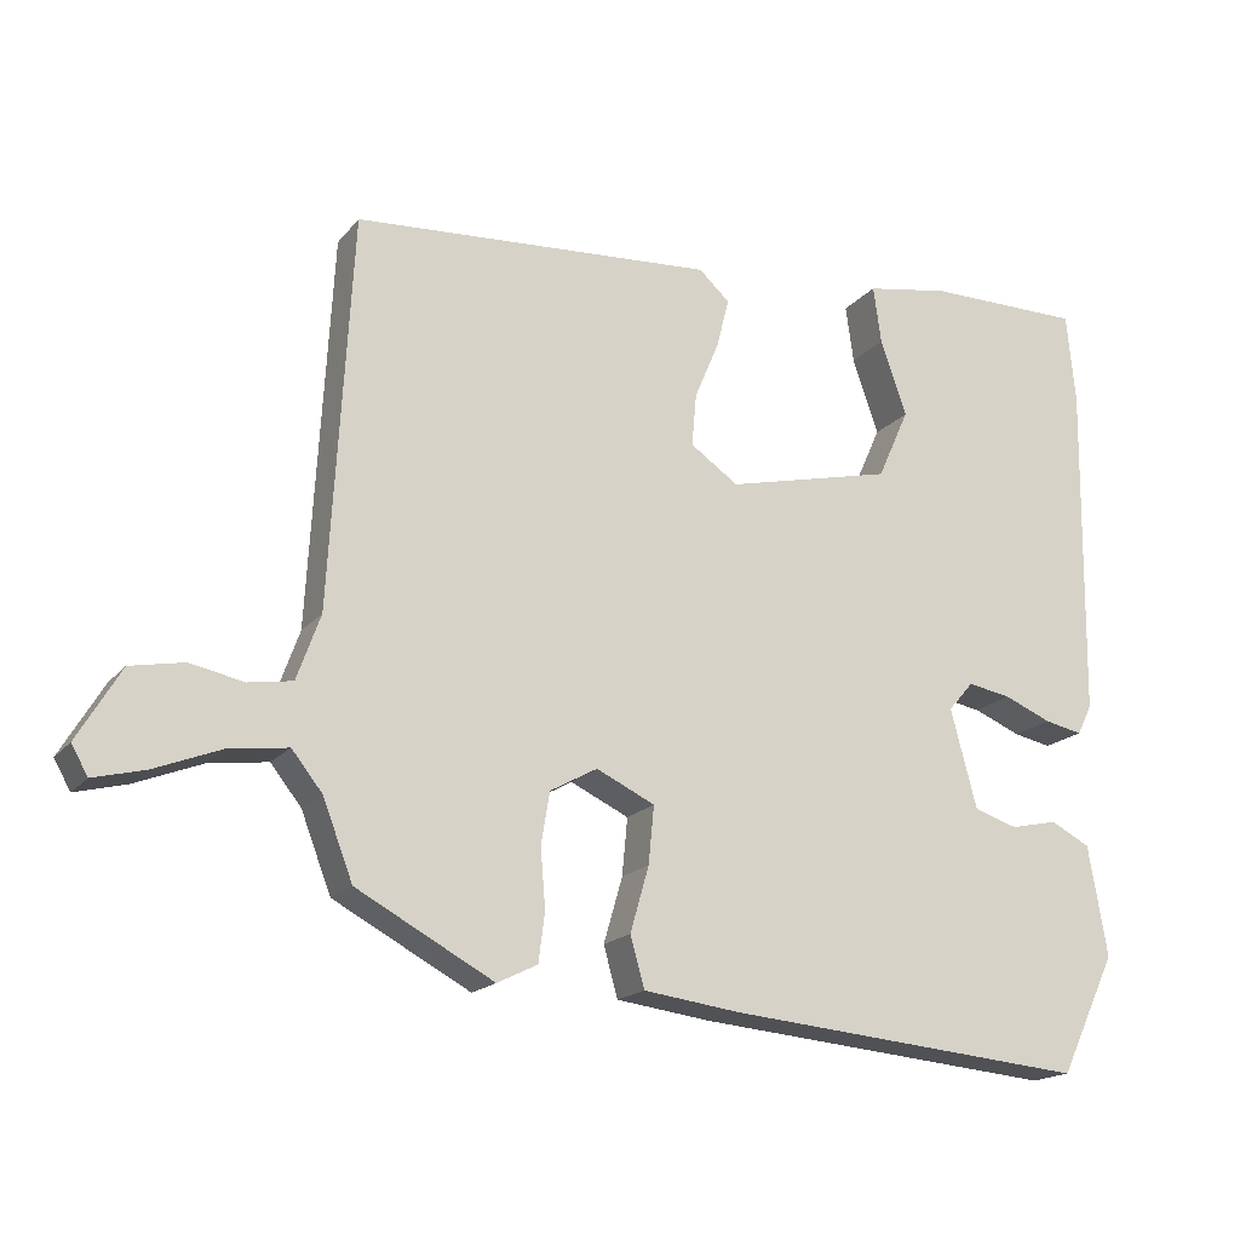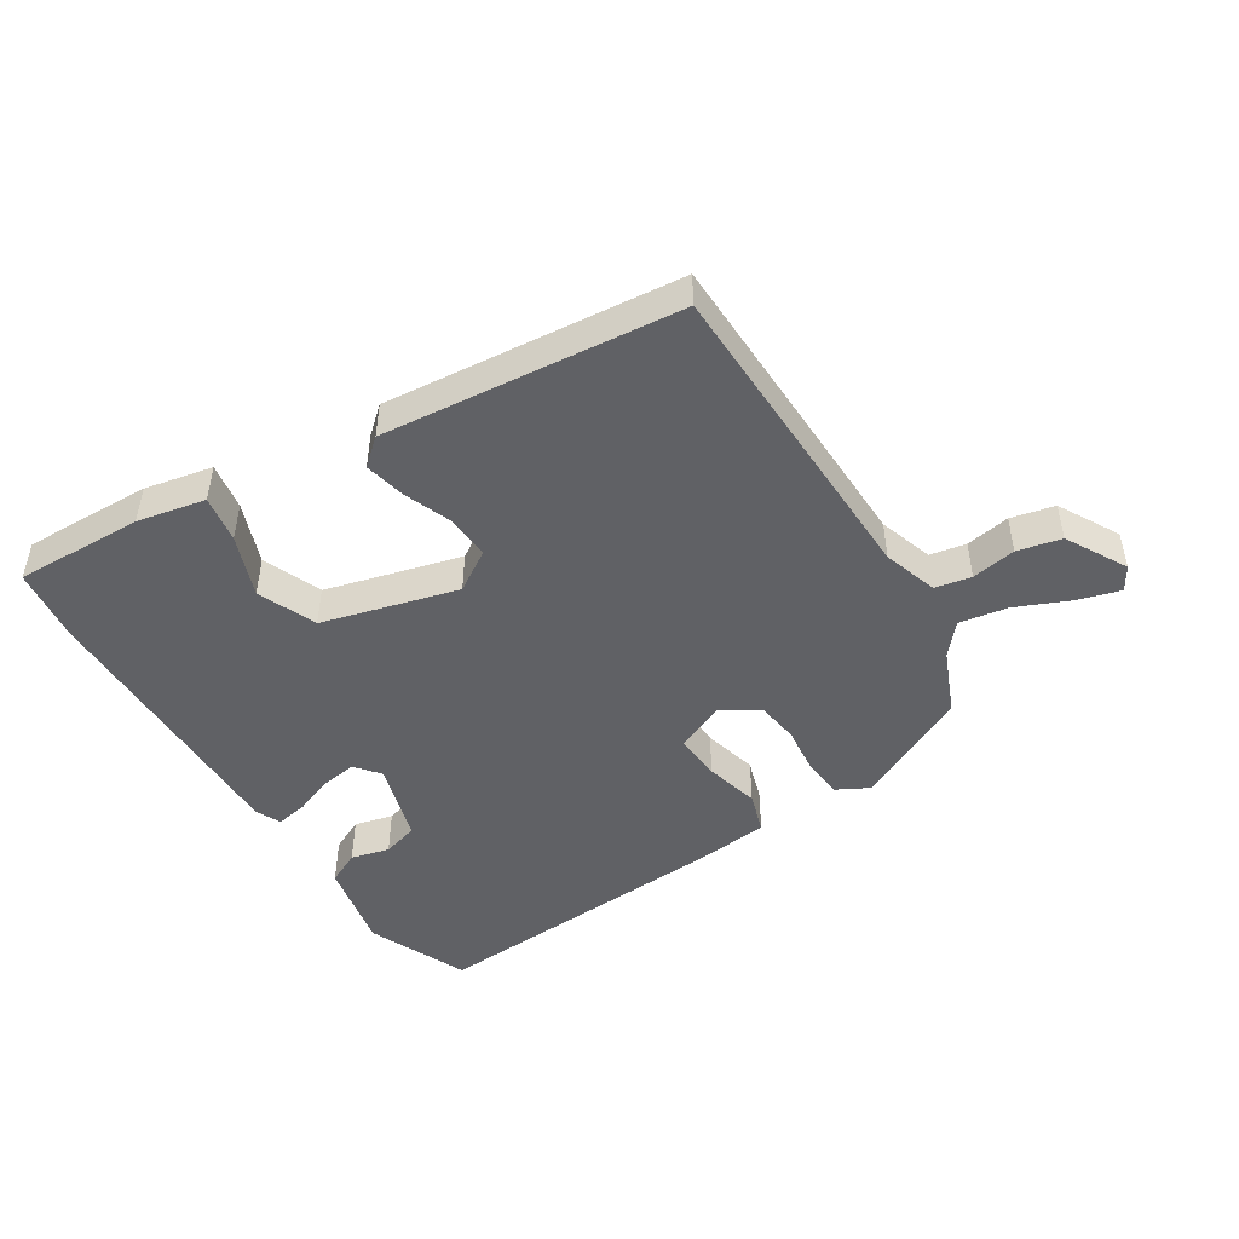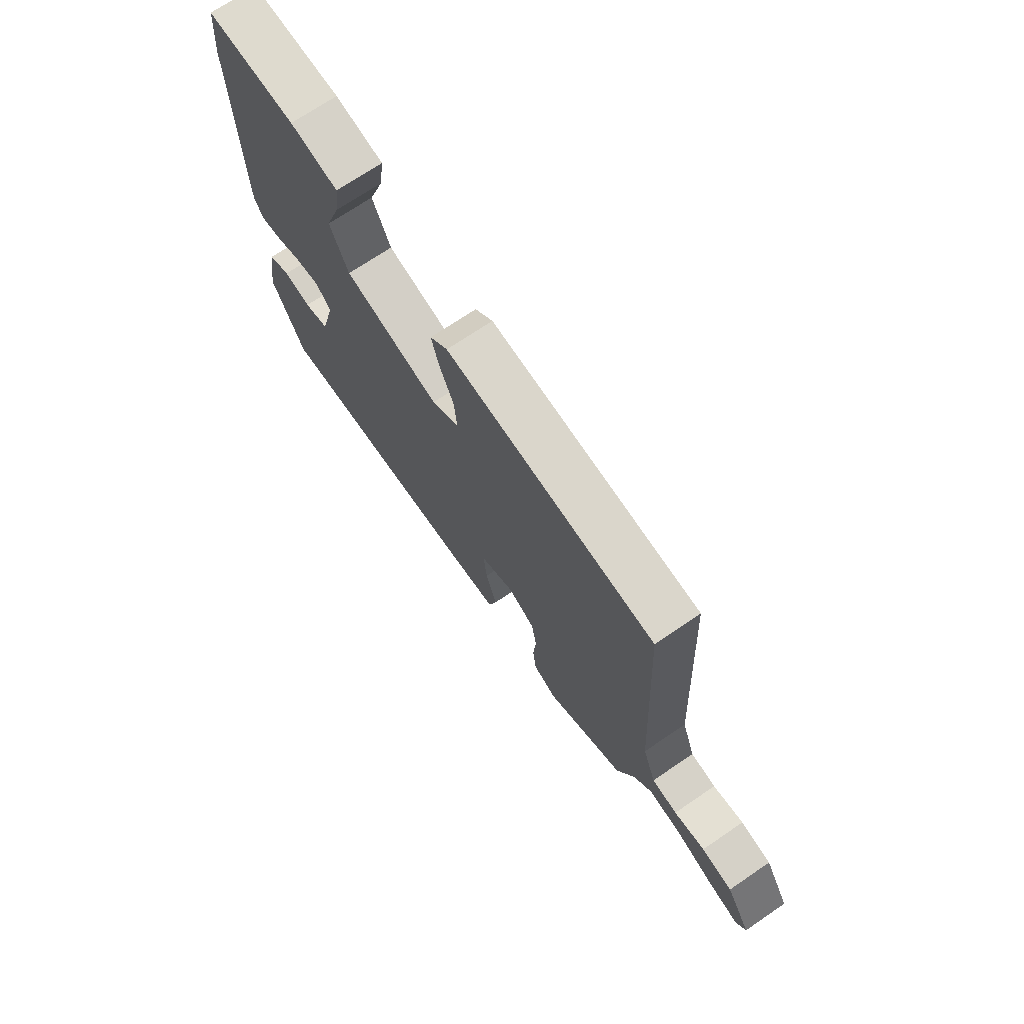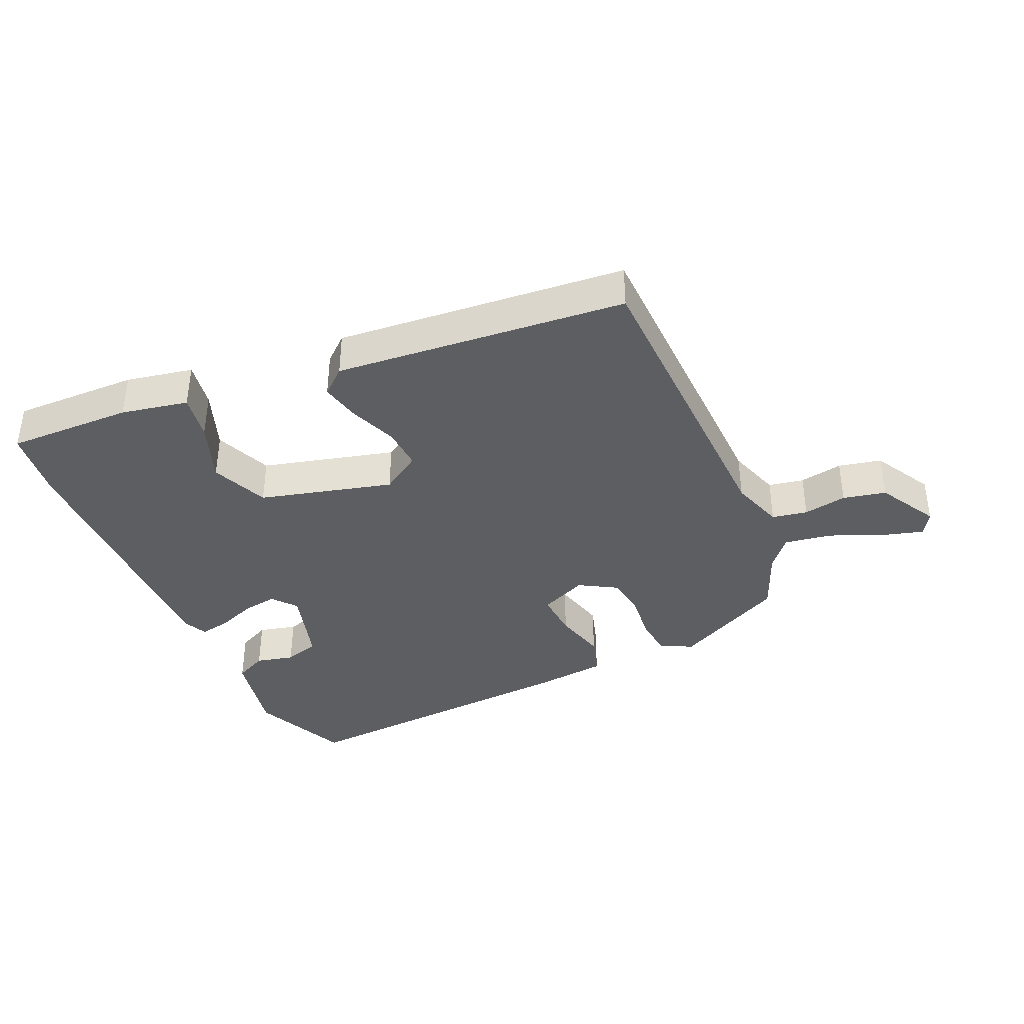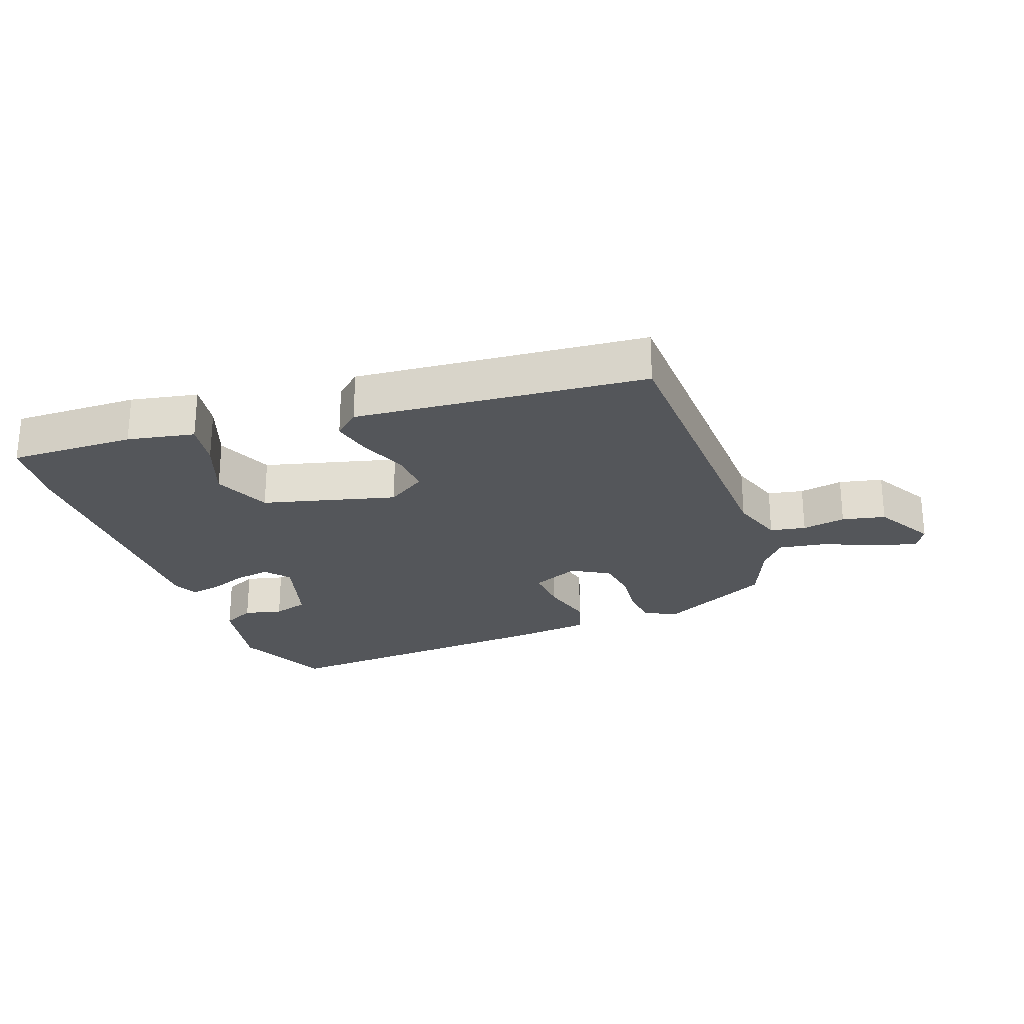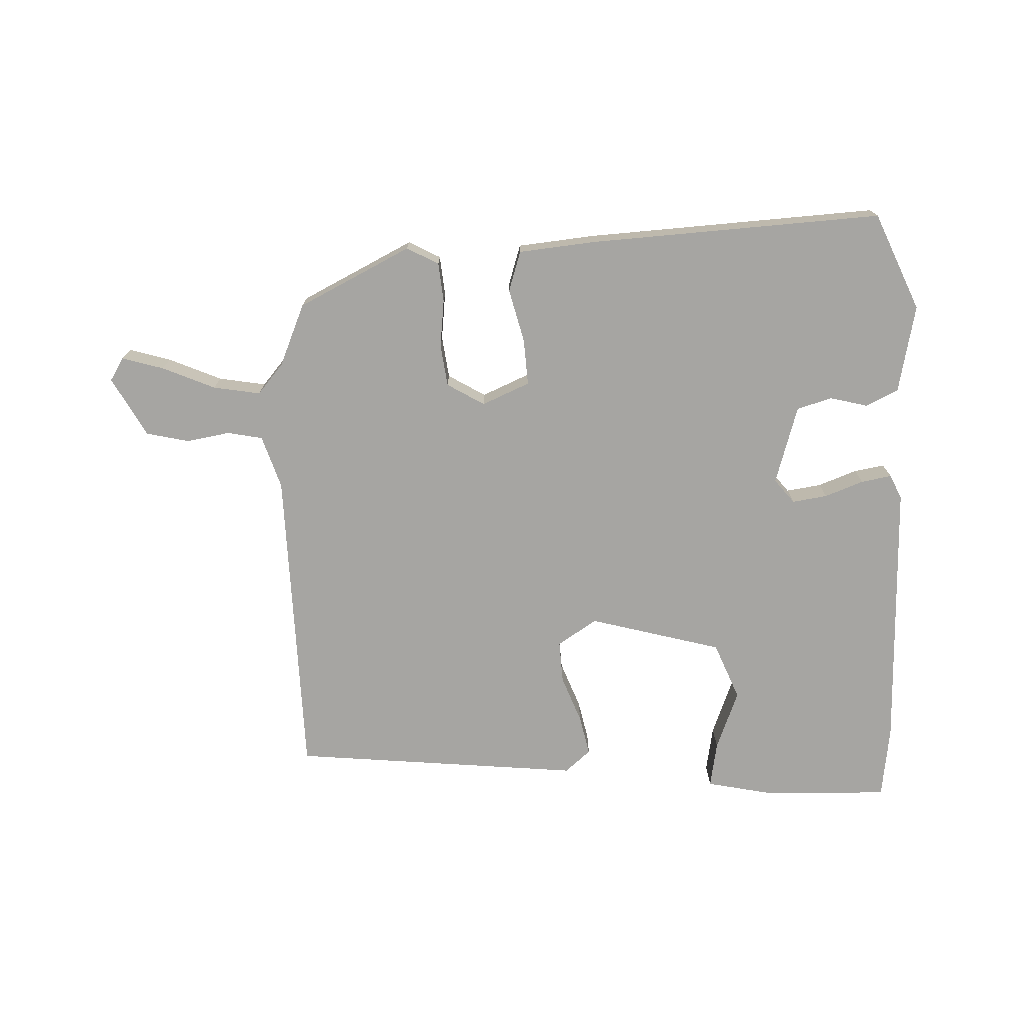
<metadata>
{"format":"obj","ext":"obj","renderer":"f3d","projection":"perspective","resolution":1024,"background":"white","views":[{"elev":-17.7,"azim":153.8,"up":"+Z"},{"elev":-47.6,"azim":30.3,"up":"+Y"},{"elev":71.3,"azim":55.8,"up":"+Z"},{"elev":-38.3,"azim":22.4,"up":"+Y"},{"elev":-25.2,"azim":18.6,"up":"+Y"},{"elev":-73.7,"azim":-179.9,"up":"+Y"}]}
</metadata>
<code>
v 0.519 0.07 0.442
v 0.547 0.07 -0.054
v 0.577 0.07 -0.137
v 0.633 0.07 -0.146
v 0.701 0.07 -0.132
v 0.769 0.07 -0.145
v 0.824 0.07 -0.237
v 0.803 0.07 -0.274
v 0.737 0.07 -0.257
v 0.653 0.07 -0.224
v 0.578 0.07 -0.214
v 0.539 0.07 -0.263
v 0.501 0.07 -0.362
v 0.327 0.07 -0.456
v 0.276 0.07 -0.431
v 0.268 0.07 -0.369
v 0.274 0.07 -0.294
v 0.263 0.07 -0.228
v 0.203 0.07 -0.195
v 0.129 0.07 -0.23
v 0.136 0.07 -0.303
v 0.16 0.07 -0.386
v 0.142 0.07 -0.45
v 0.021 0.07 -0.466
v -0.44 0.07 -0.508
v -0.512 0.07 -0.357
v -0.488 0.07 -0.217
v -0.438 0.07 -0.191
v -0.378 0.07 -0.204
v -0.323 0.07 -0.186
v -0.29 0.07 -0.061
v -0.322 0.07 -0.024
v -0.377 0.07 -0.034
v -0.437 0.07 -0.059
v -0.485 0.07 -0.069
v -0.504 0.07 -0.031
v -0.51 0.07 0.399
v -0.499 0.07 0.514
v -0.301 0.07 0.515
v -0.195 0.07 0.497
v -0.205 0.07 0.424
v -0.238 0.07 0.328
v -0.198 0.07 0.239
v 0.013 0.07 0.19
v 0.074 0.07 0.232
v 0.068 0.07 0.299
v 0.037 0.07 0.372
v 0.021 0.07 0.435
v 0.06 0.07 0.471
v 0.519 0 0.442
v 0.547 0 -0.054
v 0.577 0 -0.137
v 0.633 0 -0.146
v 0.701 0 -0.132
v 0.769 0 -0.145
v 0.824 0 -0.237
v 0.803 0 -0.274
v 0.737 0 -0.257
v 0.653 0 -0.224
v 0.578 0 -0.214
v 0.539 0 -0.263
v 0.501 0 -0.362
v 0.327 0 -0.456
v 0.276 0 -0.431
v 0.268 0 -0.369
v 0.274 0 -0.294
v 0.263 0 -0.228
v 0.203 0 -0.195
v 0.129 0 -0.23
v 0.136 0 -0.303
v 0.16 0 -0.386
v 0.142 0 -0.45
v 0.021 0 -0.466
v -0.44 0 -0.508
v -0.512 0 -0.357
v -0.488 0 -0.217
v -0.438 0 -0.191
v -0.378 0 -0.204
v -0.323 0 -0.186
v -0.29 0 -0.061
v -0.322 0 -0.024
v -0.377 0 -0.034
v -0.437 0 -0.059
v -0.485 0 -0.069
v -0.504 0 -0.031
v -0.51 0 0.399
v -0.499 0 0.514
v -0.301 0 0.515
v -0.195 0 0.497
v -0.205 0 0.424
v -0.238 0 0.328
v -0.198 0 0.239
v 0.013 0 0.19
v 0.074 0 0.232
v 0.068 0 0.299
v 0.037 0 0.372
v 0.021 0 0.435
v 0.06 0 0.471
f 46 47 48 49
f 45 46 49 1
f 44 45 1 2
f 43 44 2 3
f 39 40 41 42
f 37 38 39 42
f 37 42 43
f 36 37 43
f 33 34 35 36
f 32 33 36 43
f 31 32 43 3
f 26 27 28 29
f 26 29 30
f 25 26 30
f 24 25 30
f 21 22 23 24
f 20 21 24 30
f 19 20 30 31
f 14 15 16 17
f 12 13 14 17
f 11 12 17 18
f 7 8 9 10
f 7 10 11
f 4 5 6 7
f 4 7 11
f 19 31 3 4
f 4 11 18 19
f 98 97 96 95
f 50 98 95 94
f 51 50 94 93
f 52 51 93 92
f 91 90 89 88
f 91 88 87 86
f 92 91 86
f 92 86 85
f 85 84 83 82
f 92 85 82 81
f 52 92 81 80
f 78 77 76 75
f 79 78 75
f 79 75 74
f 79 74 73
f 73 72 71 70
f 79 73 70 69
f 80 79 69 68
f 66 65 64 63
f 66 63 62 61
f 67 66 61 60
f 59 58 57 56
f 60 59 56
f 56 55 54 53
f 60 56 53
f 53 52 80 68
f 68 67 60 53
f 1 50 51 2
f 2 51 52 3
f 3 52 53 4
f 4 53 54 5
f 5 54 55 6
f 6 55 56 7
f 7 56 57 8
f 8 57 58 9
f 9 58 59 10
f 10 59 60 11
f 11 60 61 12
f 12 61 62 13
f 13 62 63 14
f 14 63 64 15
f 15 64 65 16
f 16 65 66 17
f 17 66 67 18
f 18 67 68 19
f 19 68 69 20
f 20 69 70 21
f 21 70 71 22
f 22 71 72 23
f 23 72 73 24
f 24 73 74 25
f 25 74 75 26
f 26 75 76 27
f 27 76 77 28
f 28 77 78 29
f 29 78 79 30
f 30 79 80 31
f 31 80 81 32
f 32 81 82 33
f 33 82 83 34
f 34 83 84 35
f 35 84 85 36
f 36 85 86 37
f 37 86 87 38
f 38 87 88 39
f 39 88 89 40
f 40 89 90 41
f 41 90 91 42
f 42 91 92 43
f 43 92 93 44
f 44 93 94 45
f 45 94 95 46
f 46 95 96 47
f 47 96 97 48
f 48 97 98 49
f 49 98 50 1

</code>
